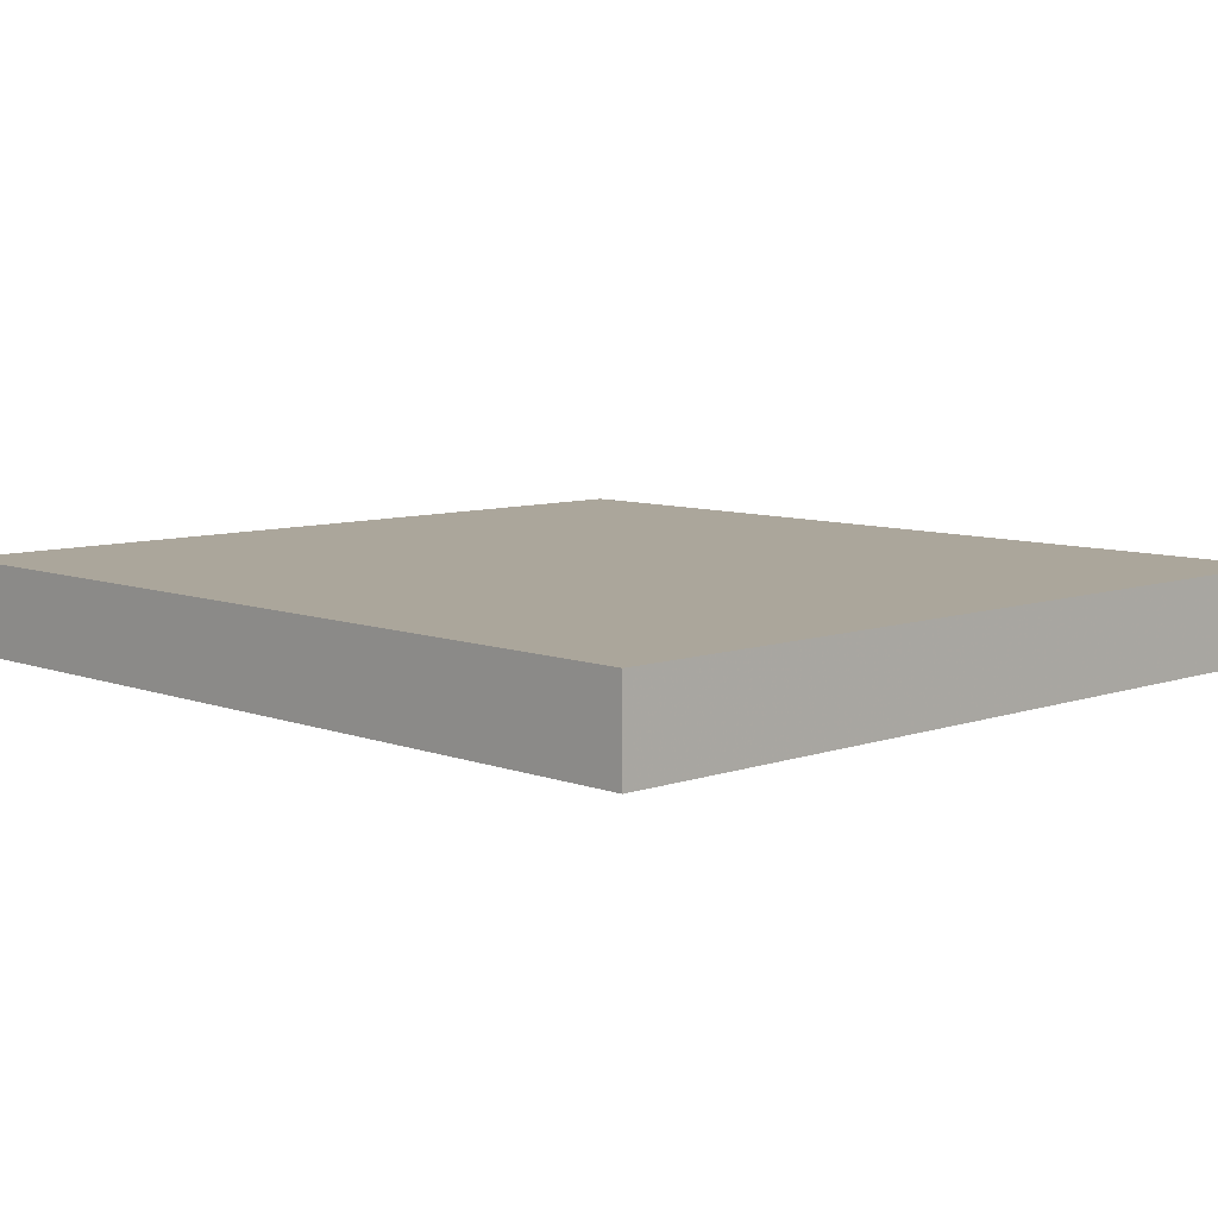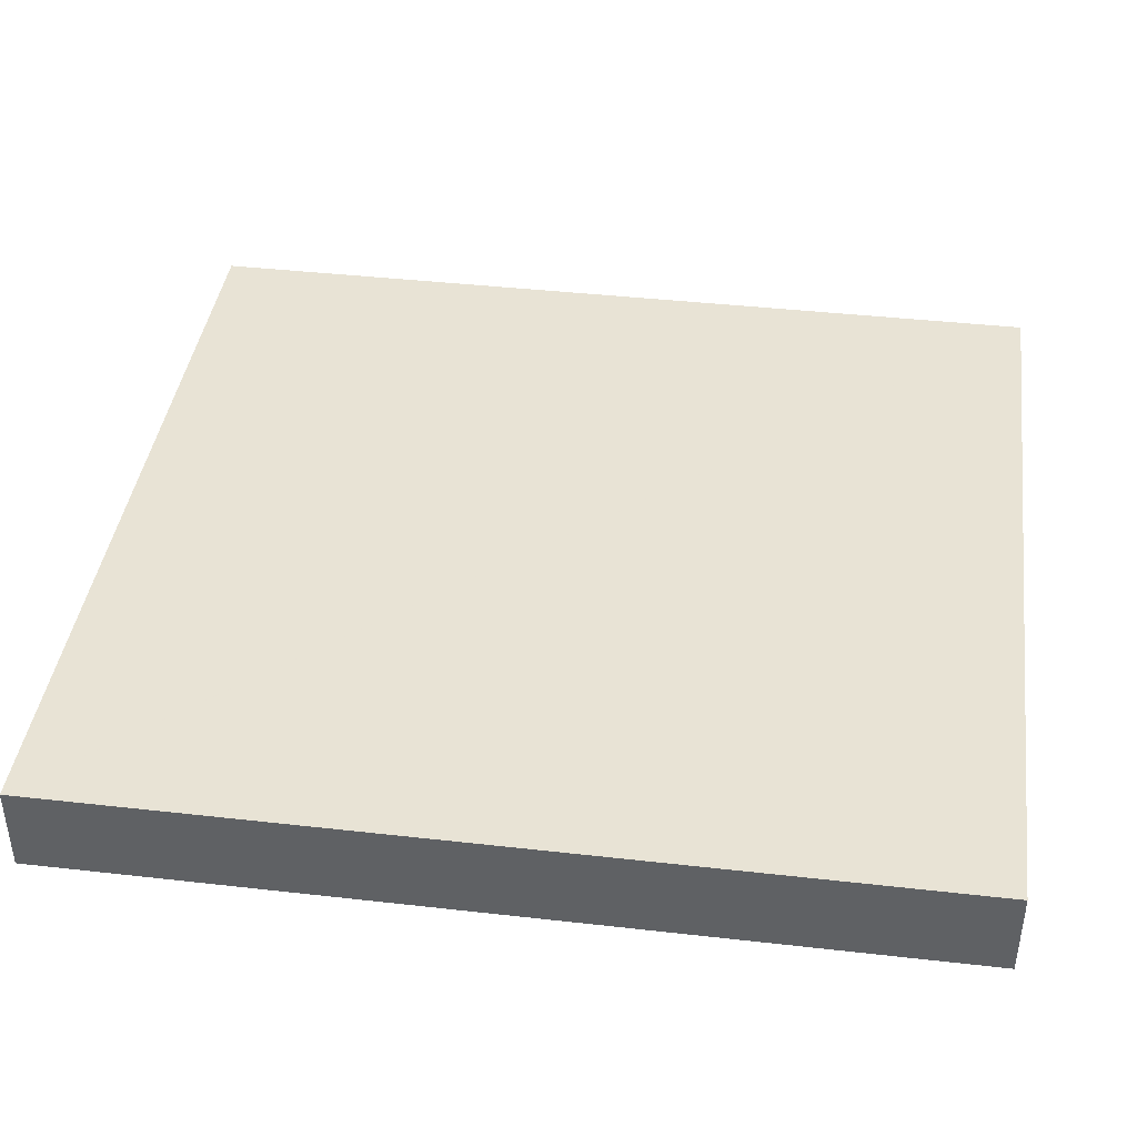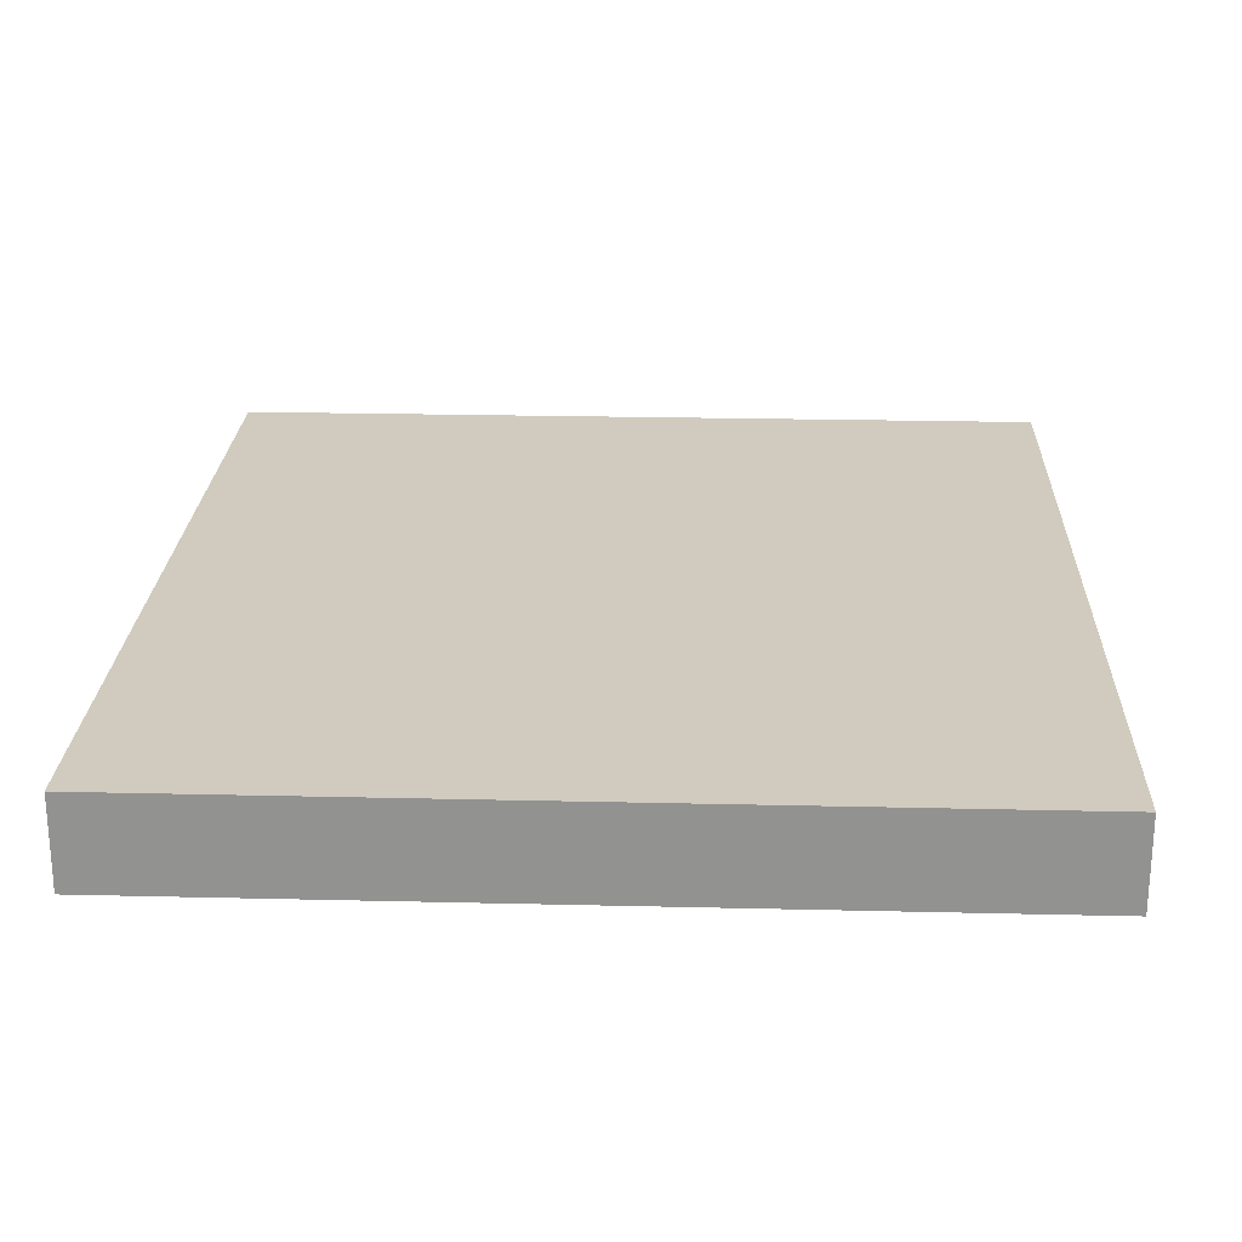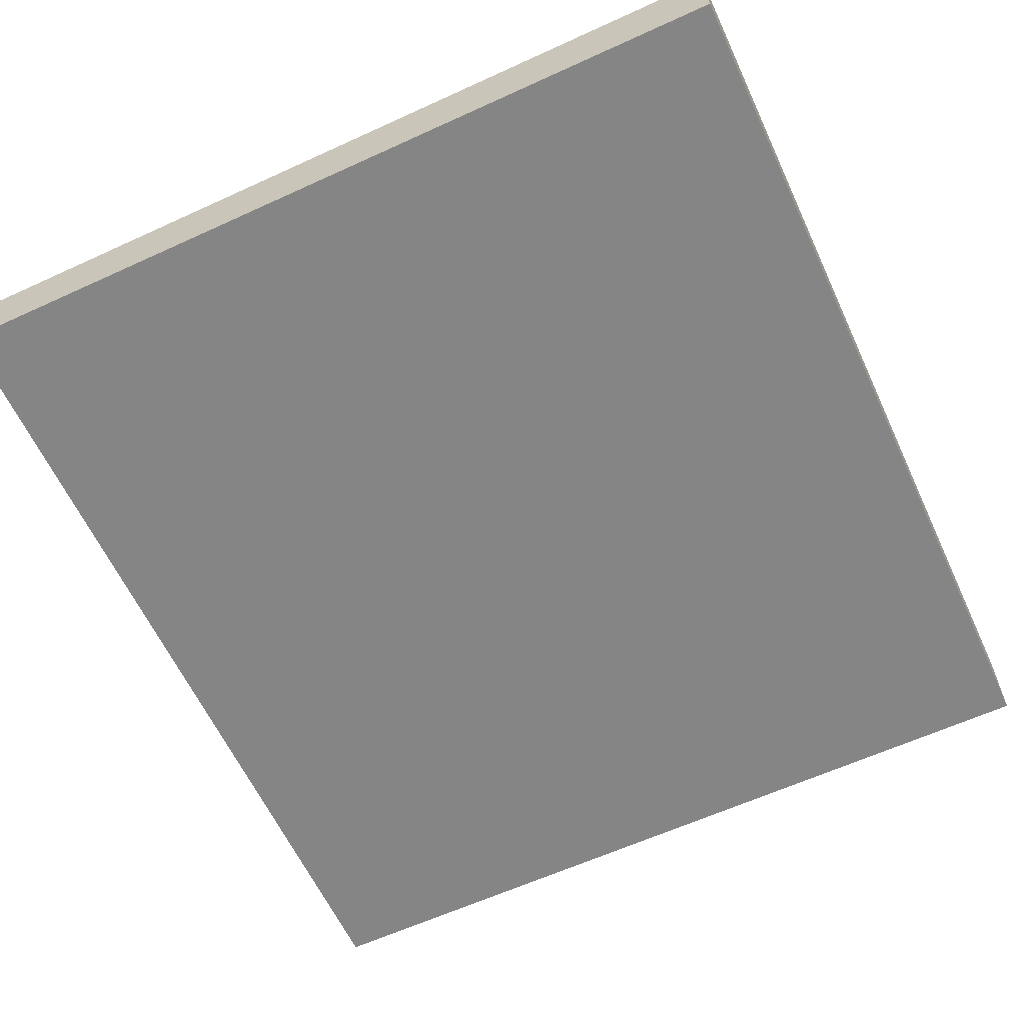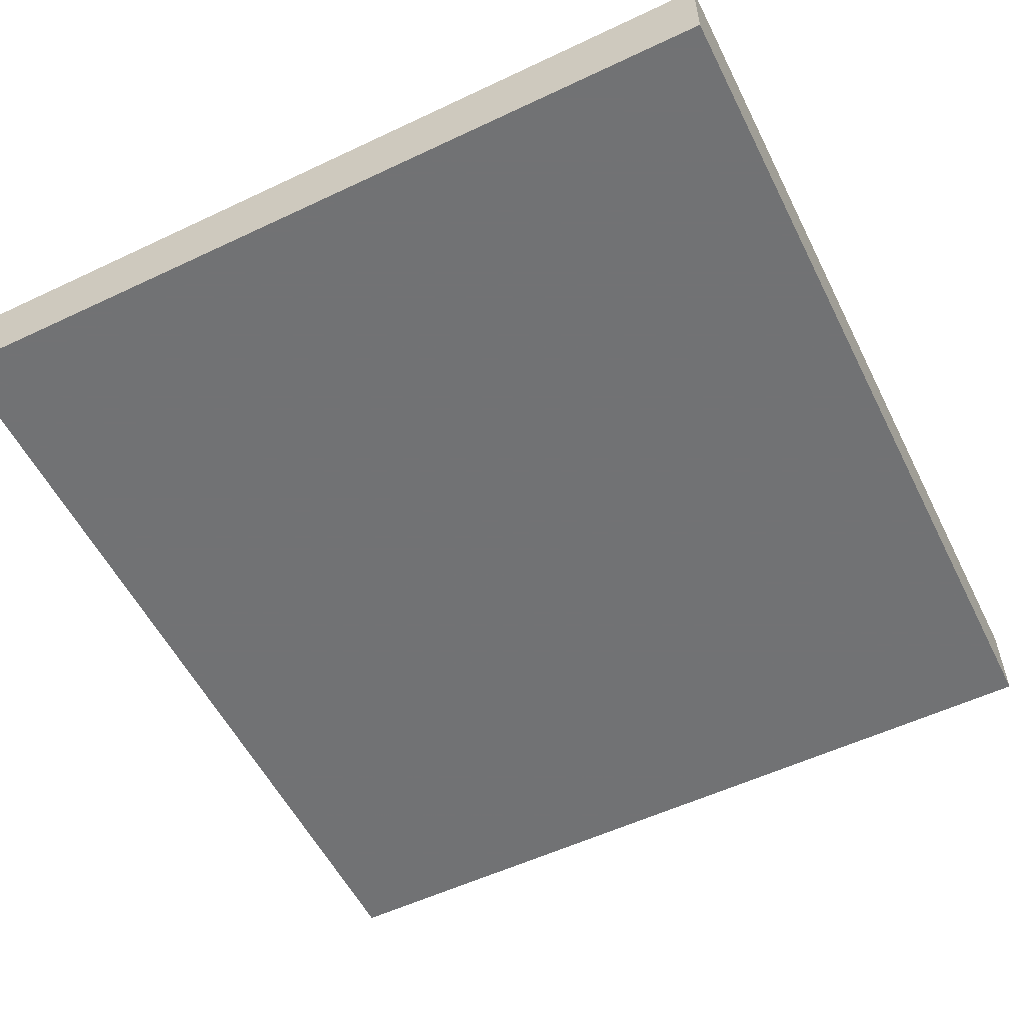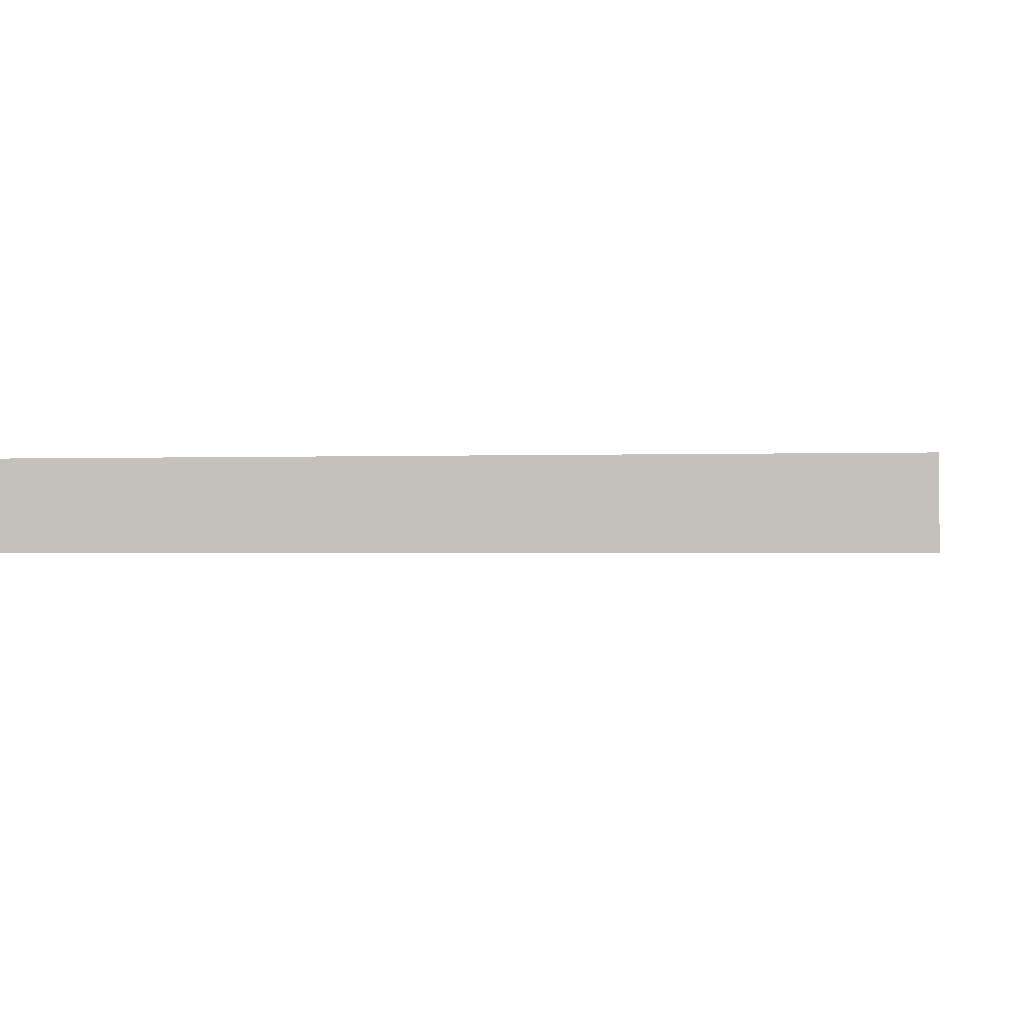
<metadata>
{"format":"obj","ext":"obj","renderer":"f3d","projection":"perspective","resolution":1024,"background":"white","views":[{"elev":8.0,"azim":135.9,"up":"+Z"},{"elev":41.0,"azim":97.8,"up":"+Z"},{"elev":23.4,"azim":2.3,"up":"+Z"},{"elev":-61.8,"azim":-155.1,"up":"+Z"},{"elev":-55.6,"azim":26.4,"up":"+Z"},{"elev":-1.0,"azim":98.4,"up":"+Z"}]}
</metadata>
<code>
o 9841
v 2246 1881 22.72
v 2246 1881 22.72
v 2247 1881 22.72
v 2246 1881 22.7
v 2246 1881 22.7
v 2246 1881 22.7
v 2246 1881 22.72
v 2247 1881 22.72
v 2247 1881 22.72
v 2247 1881 22.7
v 2247 1881 22.72
v 2246 1881 22.7
v 2247 1881 22.7
v 2246 1881 22.7
v 2247 1881 22.7
v 2247 1881 22.7
v 2246 1881 22.72
v 2246 1881 22.7
v 2247 1881 22.72
v 2247 1881 22.7
v 2247 1881 22.7
v 2246 1881 22.72
v 2246 1881 22.7
v 2247 1881 22.7
v 2247 1881 22.72
v 2247 1881 22.72
v 2247 1881 22.7
v 2247 1881 22.72
v 2246 1881 22.72
f 1 2 3
f 1 4 5
f 6 2 7
f 8 9 7
f 10 7 11
f 12 13 14
f 14 15 16
f 17 15 18
f 19 20 21
f 22 23 20
f 24 25 26
f 27 28 29

</code>
